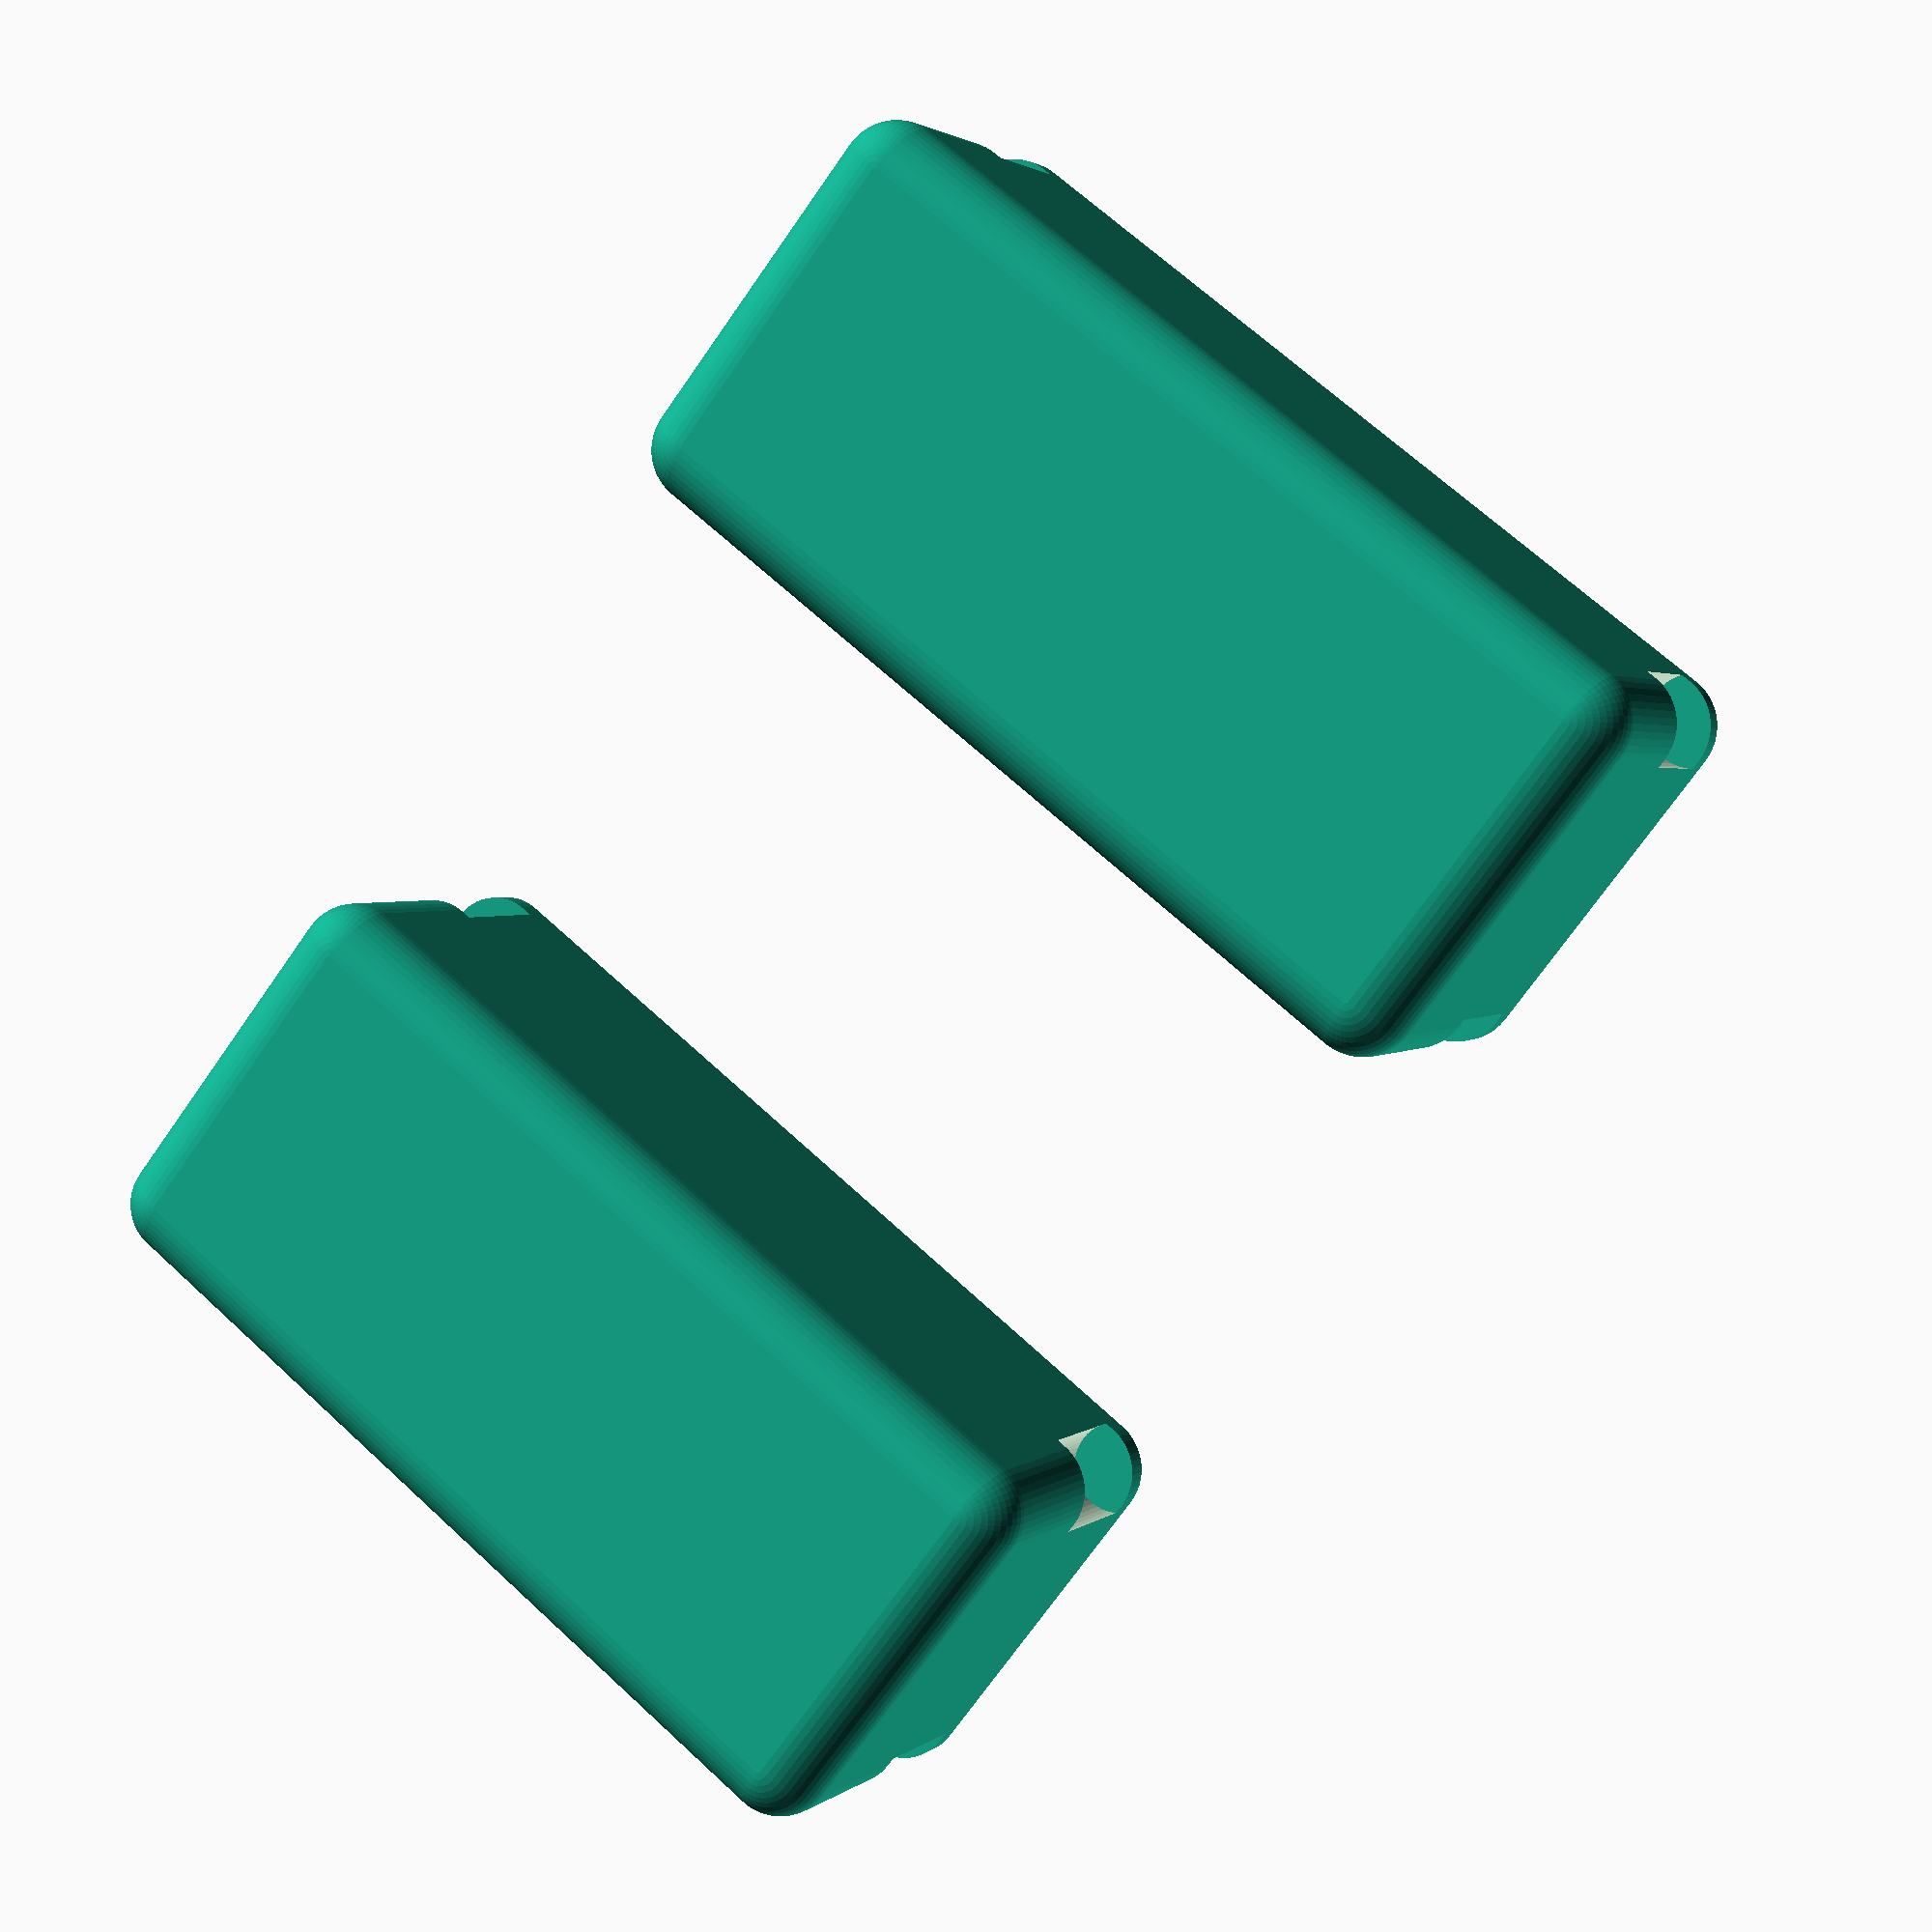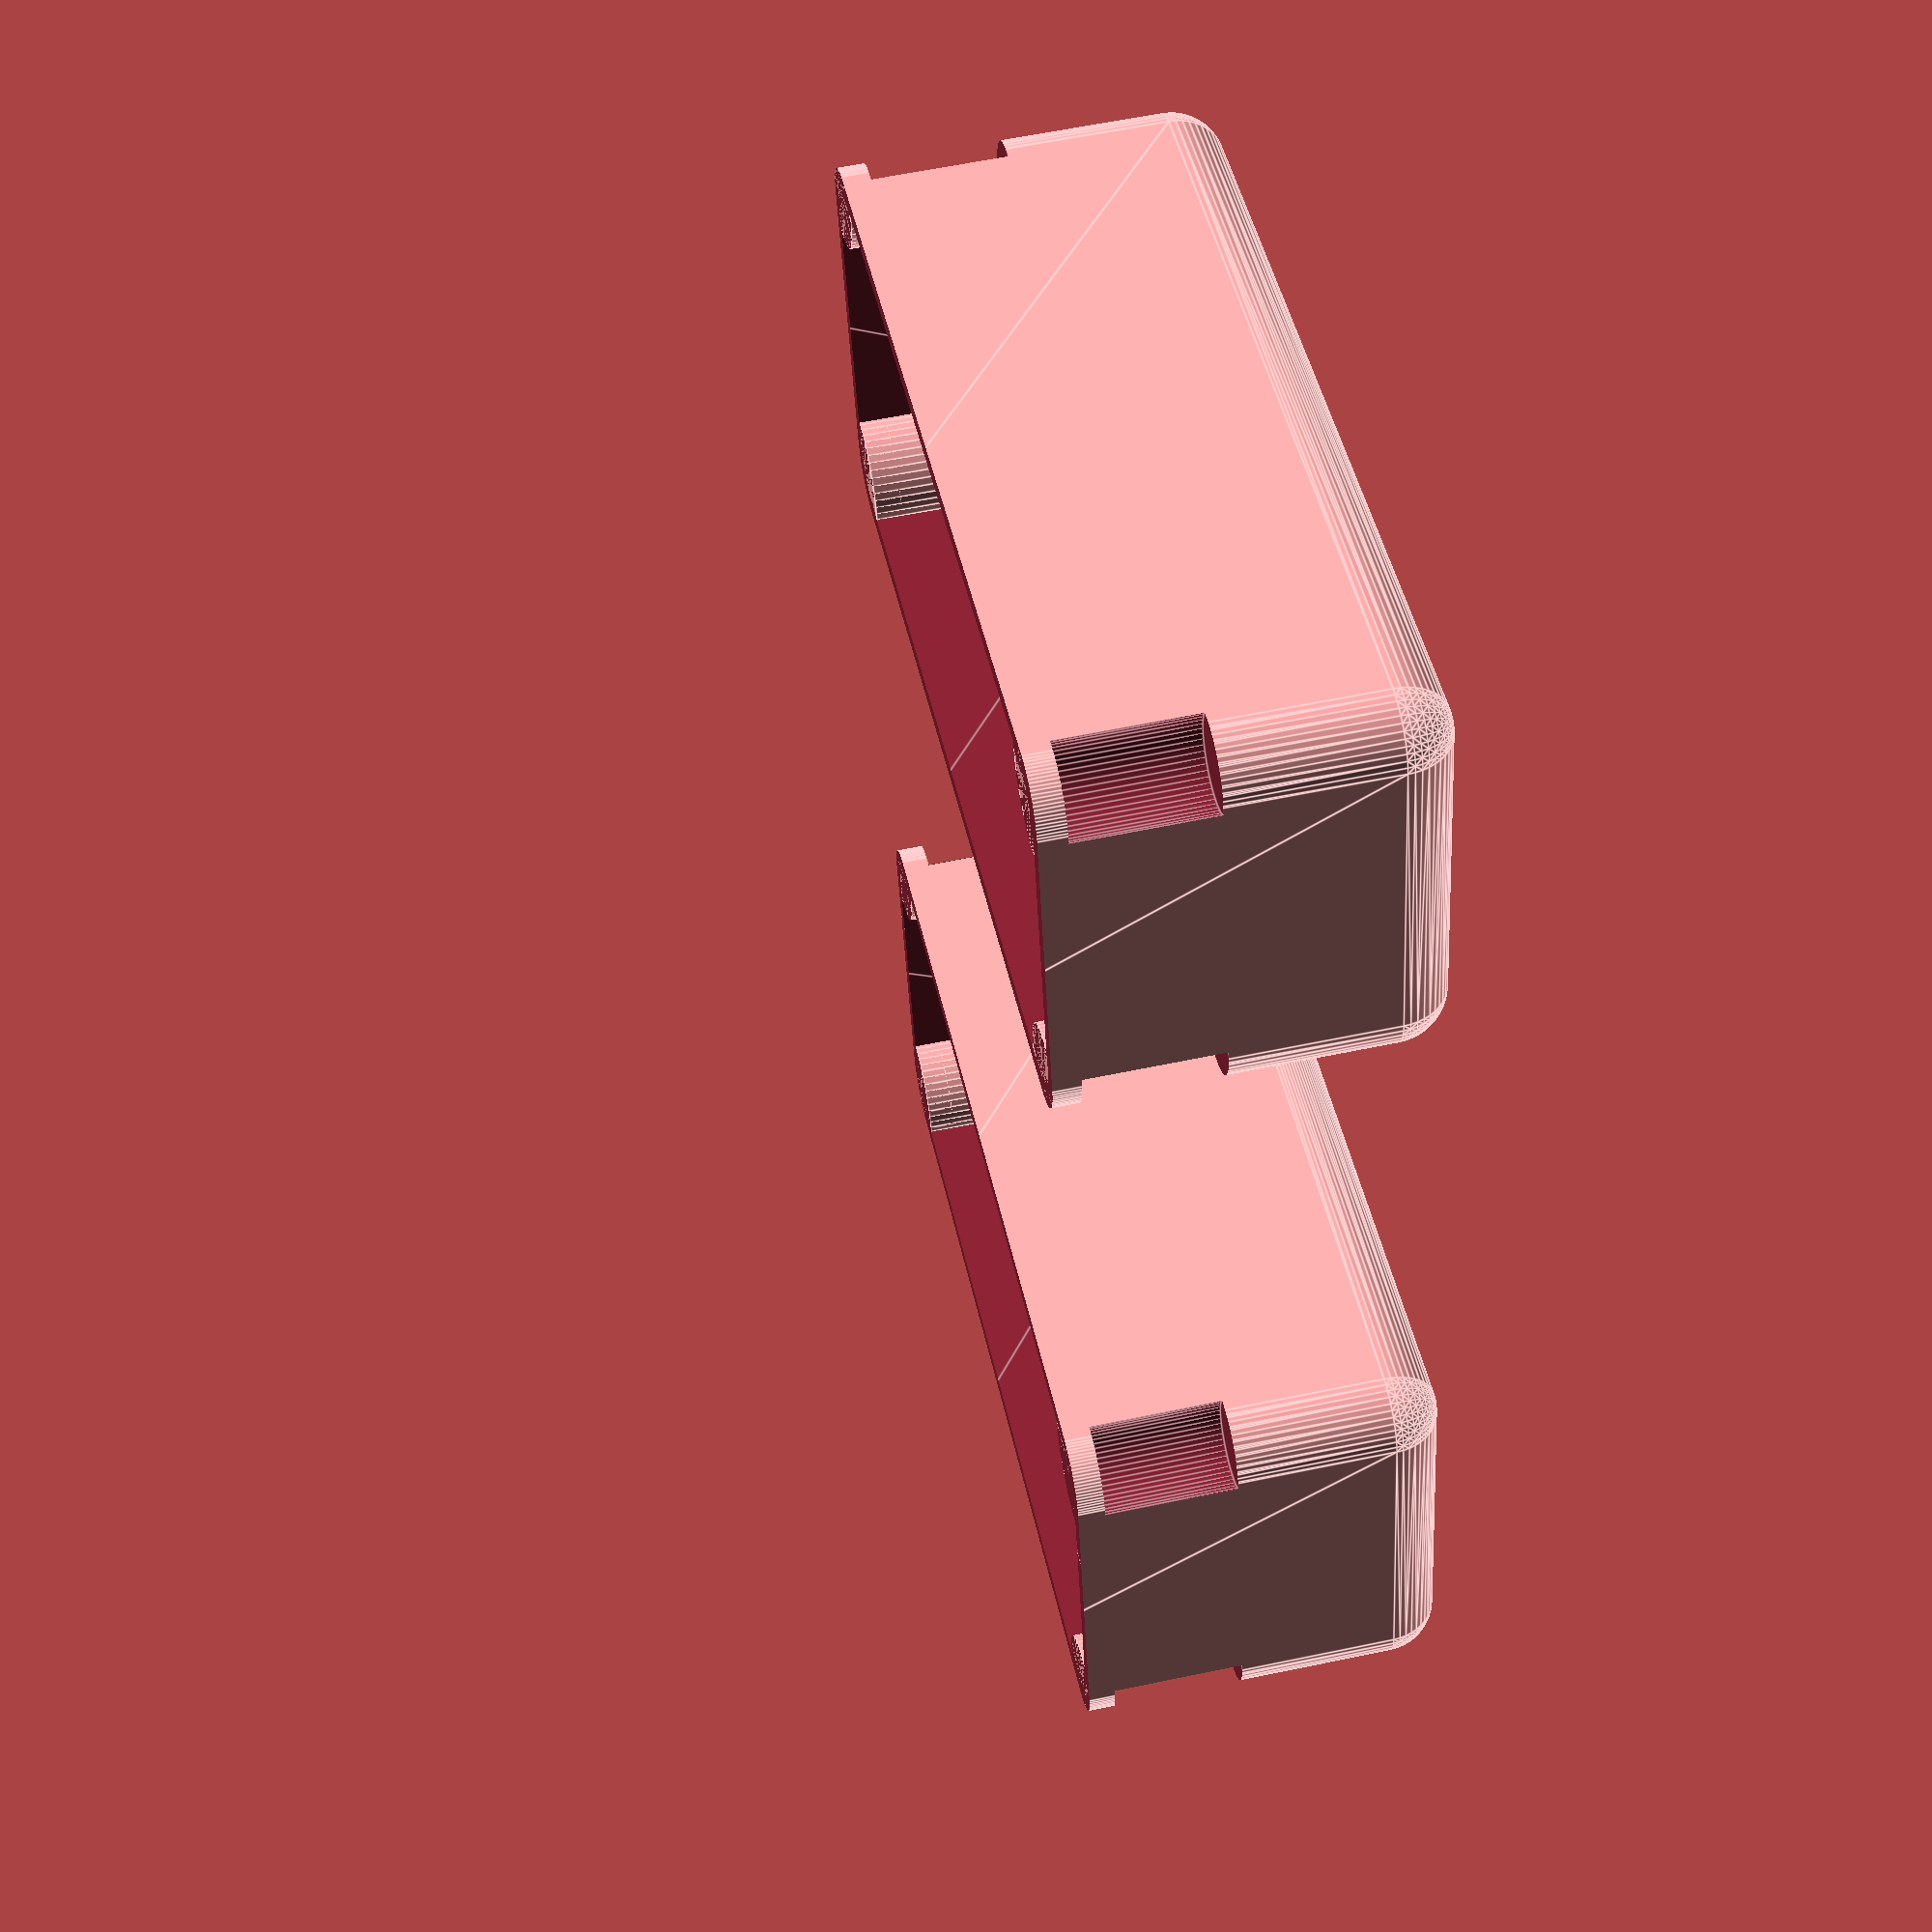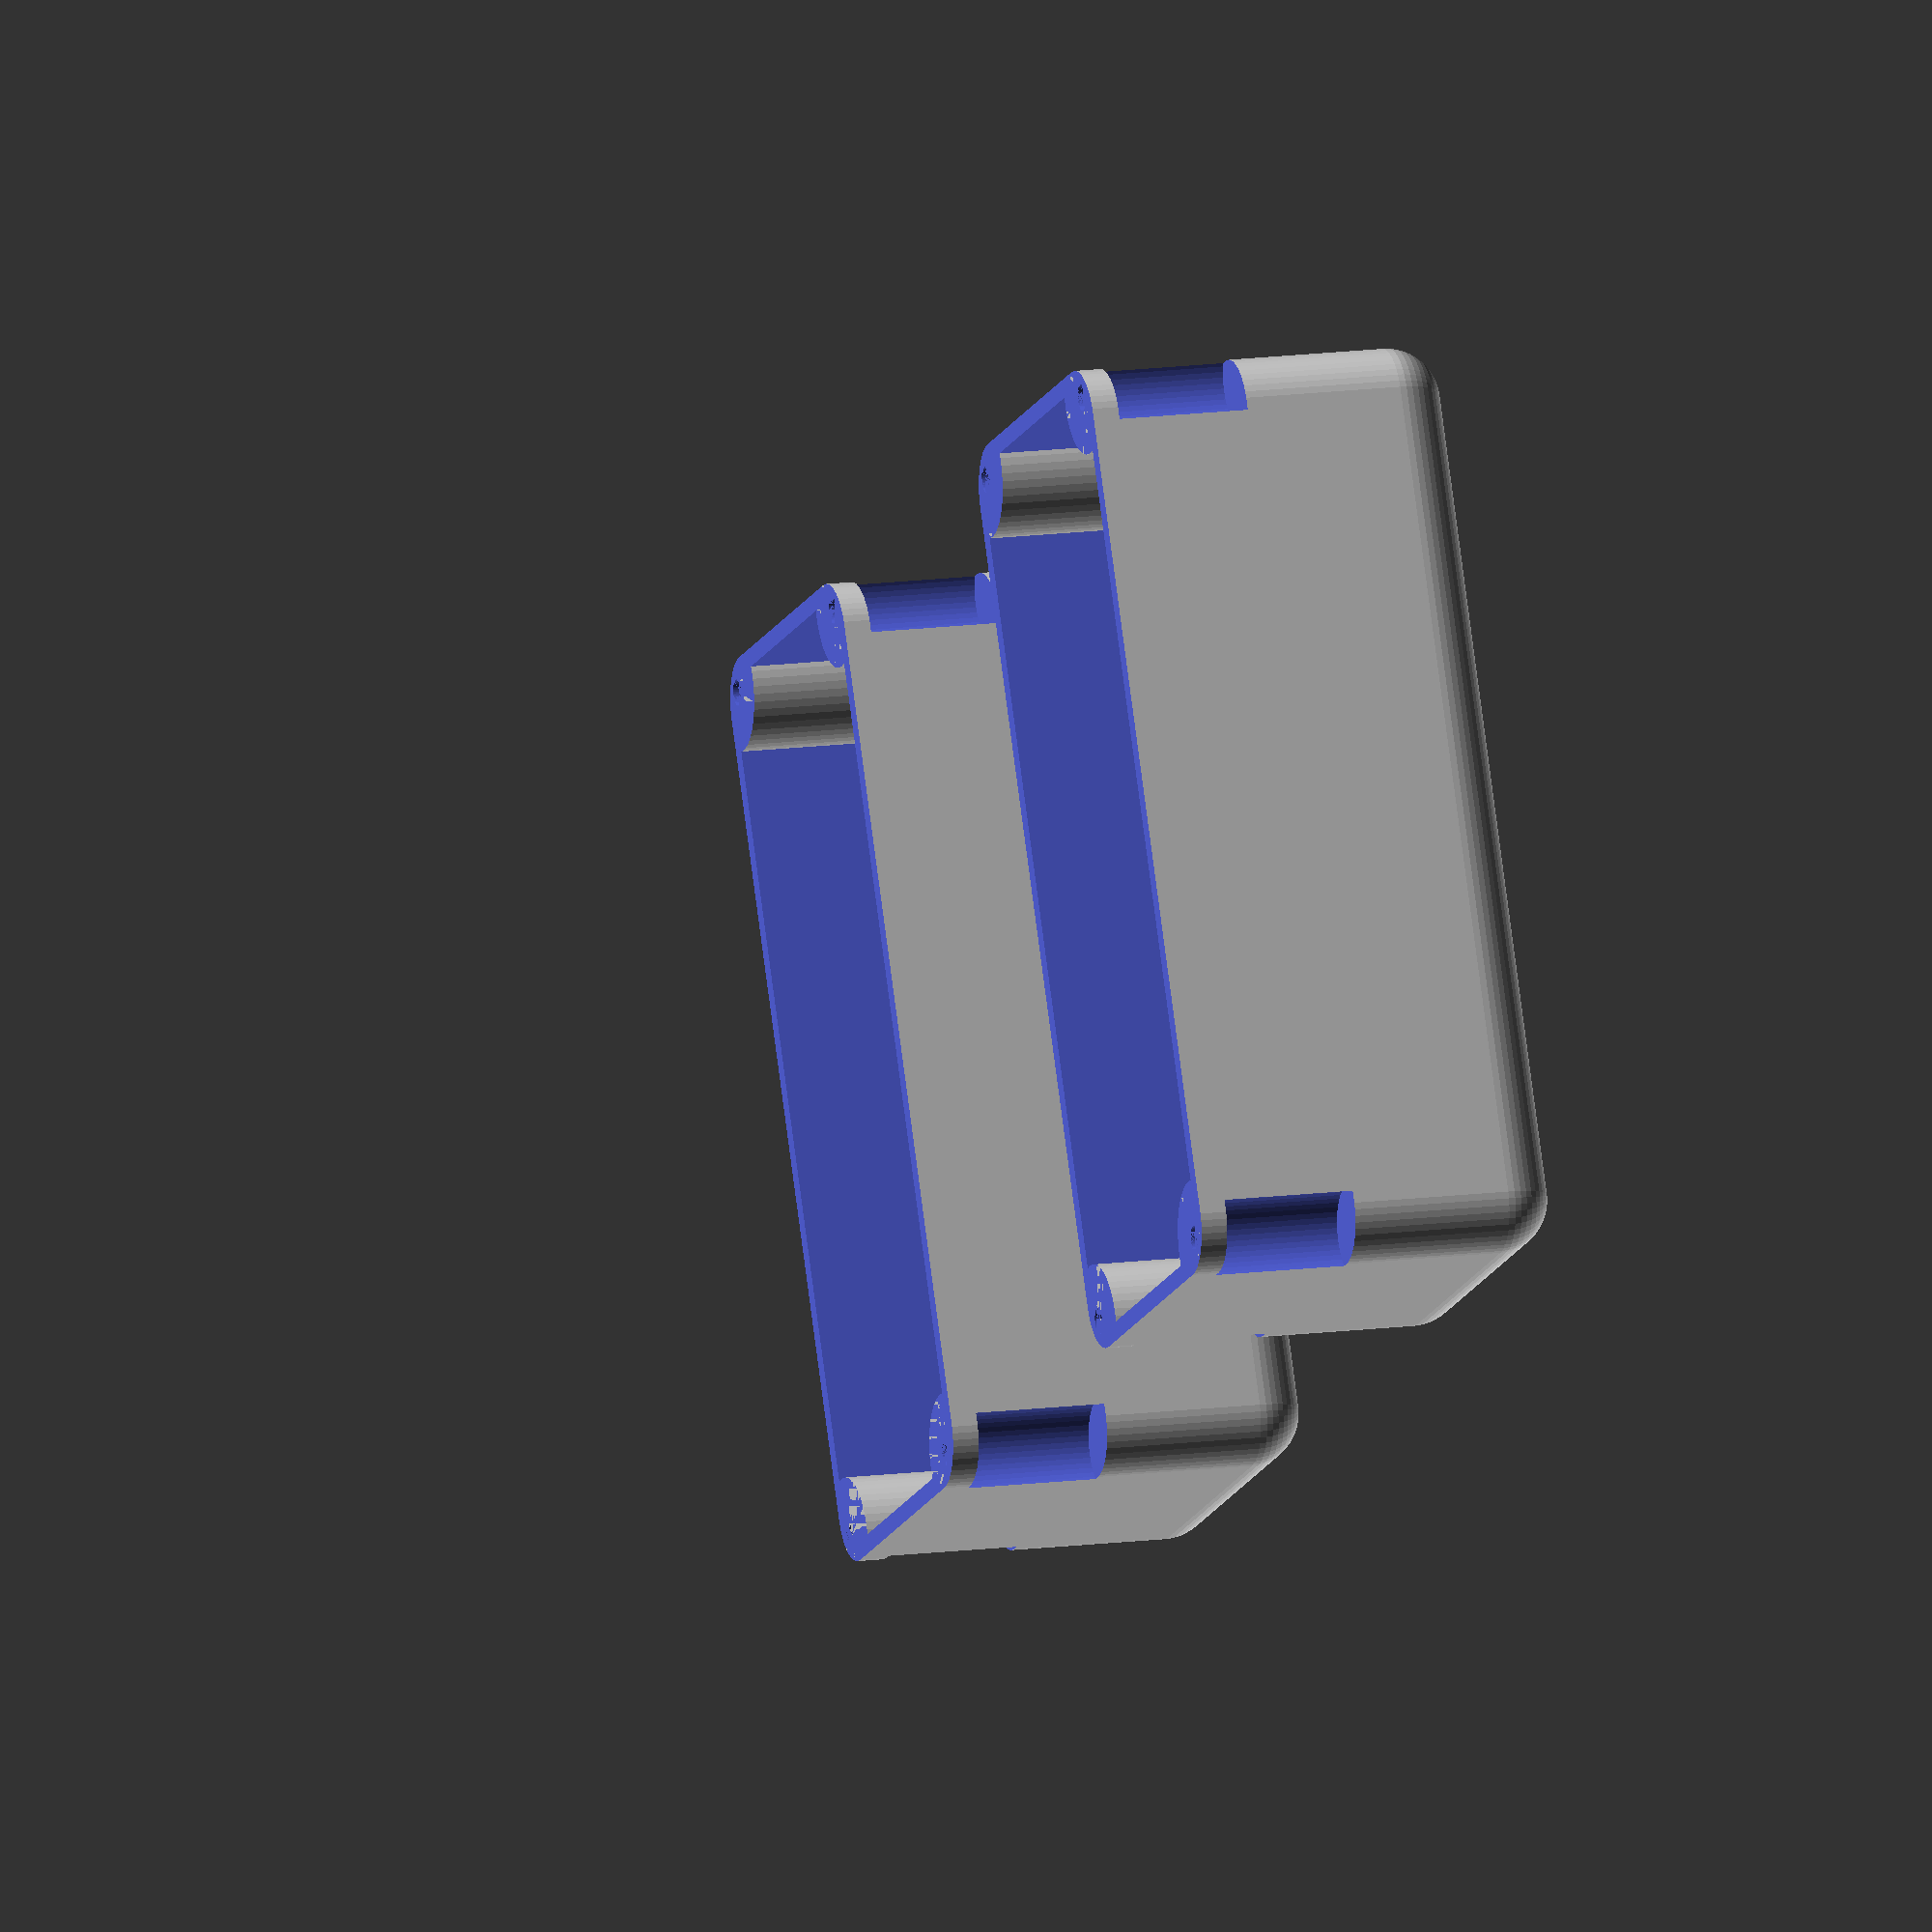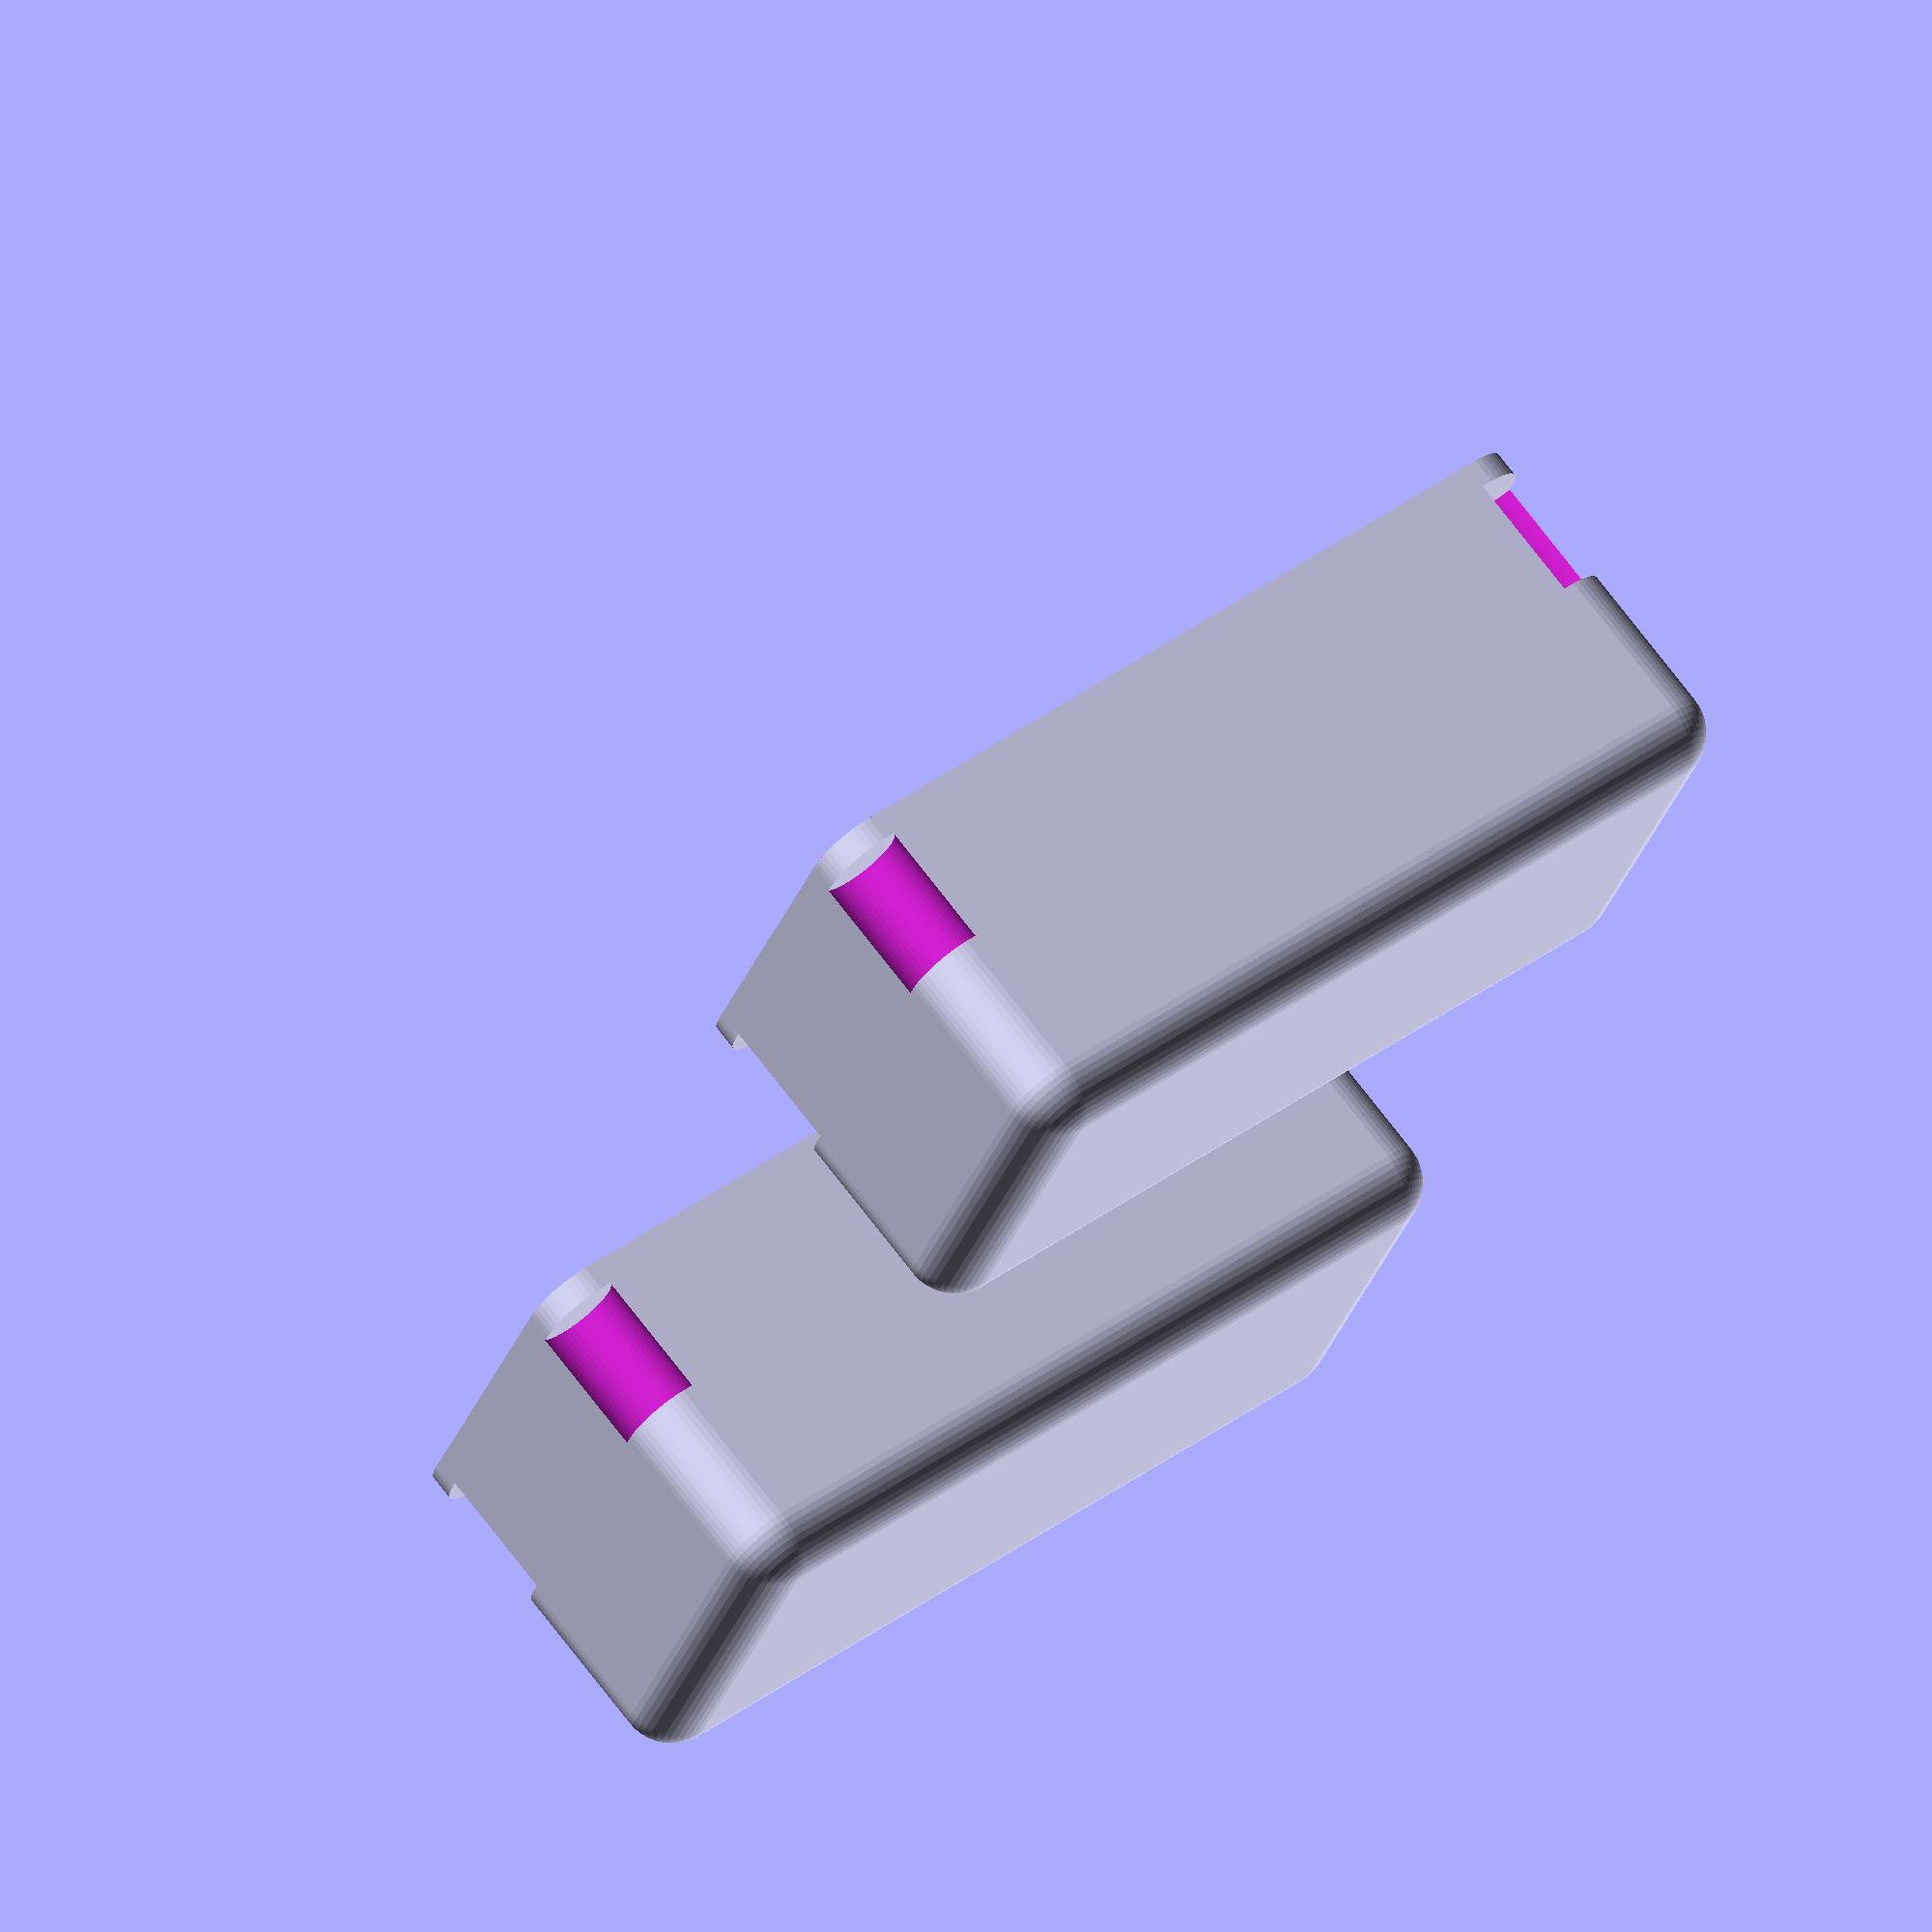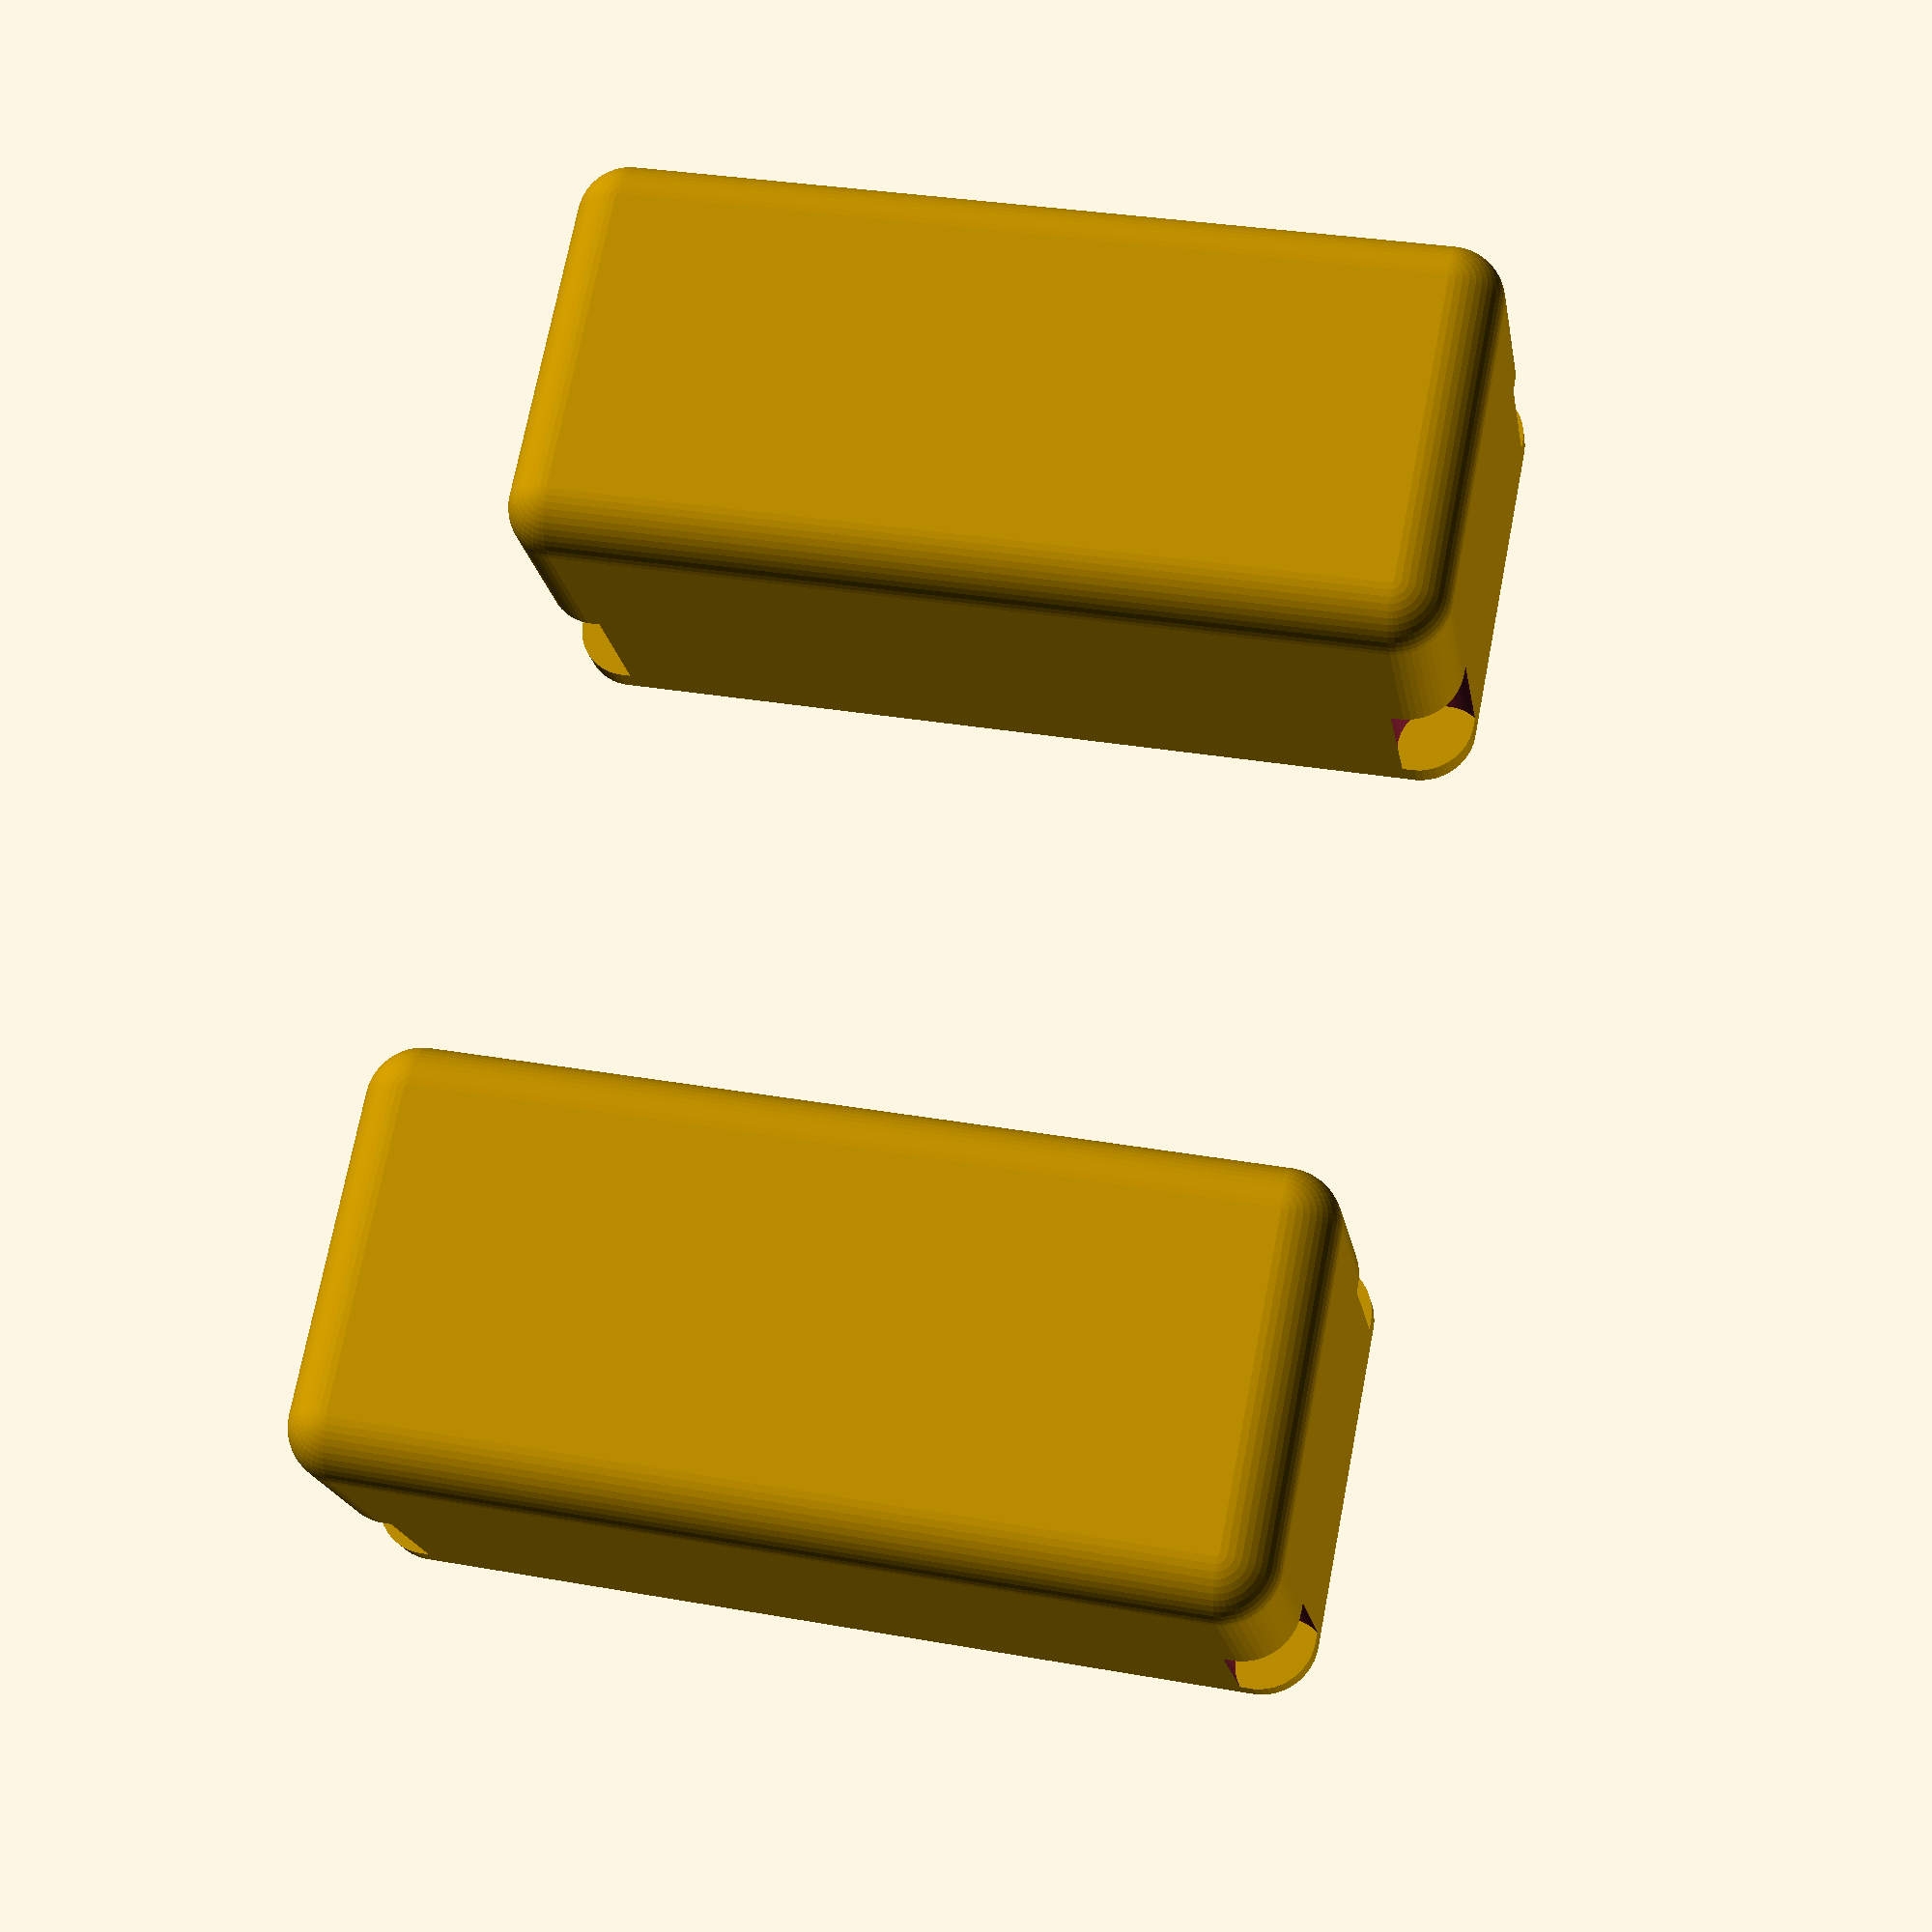
<openscad>
$fn = 50;

battery_width = 95.8;
battery_height = 76.0;
battery_length = 39.0;

padding_thickness = 3;

thickness = 2;

case_width = battery_width + padding_thickness*2 + thickness;
case_length = battery_length + padding_thickness*2 + thickness;
case_height = battery_height + padding_thickness*2 + thickness;

bolt_height = 24;
bolt_diameter = 3;
rounding_radius = 6;
washer_diameter = 10;
nut_radius = 2;
nut_width = 2;

bms_width = 20;
bms_length = 15;
bms_height = 5;

wire_diameter = 2;
wire_hole_diameter = wire_diameter * 1.1;

vent_cylinder_diameter = 5;
vent_width = vent_cylinder_diameter;
vent_length = battery_width - thickness*4;


cylinder_height = bolt_height/2*1.5;
bolt_cut_radius = washer_diameter/2;
bolt_cut_replacement_radius = bolt_cut_radius + thickness;
bolt_holder_thickness = thickness*1.5;
/*
Metionable edits:
- created nuts/bolts if statement
- reduced padding thickness from 6.5 -> 3
- made bolt holders 50% thicker, to allow for nut holes


*/


/*
To do list:
Reasonable bolt hole postion
Add curve in bolt holder
Add vents
Increase bolt cut size 12+
Add cutout for power cable
-Hexagonal bolt holders
-Bolt side extra room + cable holder


*/

module build_four(x, y, z) {
        translate([0, 0, z]) {
            translate([x, y, 0]) {
            children();
            }
            translate([-x, y, 0]) {
                children();
            }
            translate([x, -y, 0]) {
                children();
            }
            translate([-x, -y, 0]) {
                children();
            }      
        }
}

module battery() {
    cube([battery_width, battery_length, battery_height], center = true);
    
}

module bolt_cut() {
    cylinder(cylinder_height, r = bolt_cut_radius);
}    

module bolt_cuts() {   
    build_four(case_width/2 - bolt_cut_radius + thickness, case_length/2 - bolt_cut_radius + thickness, -cylinder_height){
        bolt_cut();
    }
}

module bolt_cut_replacement() {
    cylinder(case_height / 2, r = bolt_cut_replacement_radius);
}

module bolt_cut_replacements(){
    build_four(case_width/2 - bolt_cut_radius + thickness, case_length/2 - bolt_cut_radius + thickness, -case_height/2){
        bolt_cut_replacement();
    }
}

module case_shape(width, length, height) {
    minkowski() {
        cube([width - rounding_radius*2, 
              length - rounding_radius*2, 
              height - rounding_radius*2],
              center = true);
        sphere(rounding_radius);
    }
}

module bolt_holder() {
    cylinder(bolt_holder_thickness, r = bolt_cut_replacement_radius);
}

module bolt_holders() {
    build_four(case_width/2 - bolt_cut_radius + thickness, case_length/2 - bolt_cut_radius + thickness, -bolt_holder_thickness) {
        bolt_holder();
    }
    
}

module bolt_hole() {
    cylinder(thickness, d = bolt_diameter);
}

module bolt_holes() {
    build_four(case_width/2 - bolt_cut_replacement_radius / 2,           case_length/2 - bolt_cut_replacement_radius / 2, 
               -thickness) {
                   bolt_hole();
               } 
}
module case() {
    difference() {
        bolt_holders();
        bolt_holes();
    }
    difference() {
        bolt_cut_replacements();
        bolt_cuts();
    }
    difference() {
        case_shape(case_width, case_length, case_height);
        case_shape(case_width - thickness*2, 
                   case_length - thickness*2, 
                   case_height - thickness*2);
        bolt_cuts();
    }
}


module half_case() {
    delete_cube_side = battery_width*2;
    
    difference() {
        case();
        translate([-delete_cube_side / 2, -delete_cube_side / 2, 0]) {
            cube(delete_cube_side);
        }
    }
}

module case_external() {
    difference(){
        case_shape(case_width + thickness*5, case_length + thickness*5, case_height + thickness*5);
        case_shape(case_width, case_length, case_height);
    }
}

module case_cleaned() {
    difference() {
        half_case();
        case_external();
    }
}

//case_cleaned();


module case_style(style){
    if (style == "bolt") {
        case_cleaned();
    }
    else if (style == "nut"){
        translate([0, case_width, 0])
        case_cleaned();
    }
    else {
        sphere(r = 10);
    }
}
case_style("nut");
case_style("bolt");
//case_style("pizza");
</openscad>
<views>
elev=358.0 azim=321.9 roll=201.8 proj=p view=wireframe
elev=119.1 azim=345.0 roll=102.0 proj=p view=edges
elev=346.7 azim=244.0 roll=72.7 proj=o view=wireframe
elev=106.3 azim=157.4 roll=37.5 proj=o view=solid
elev=199.4 azim=348.9 roll=350.5 proj=p view=solid
</views>
